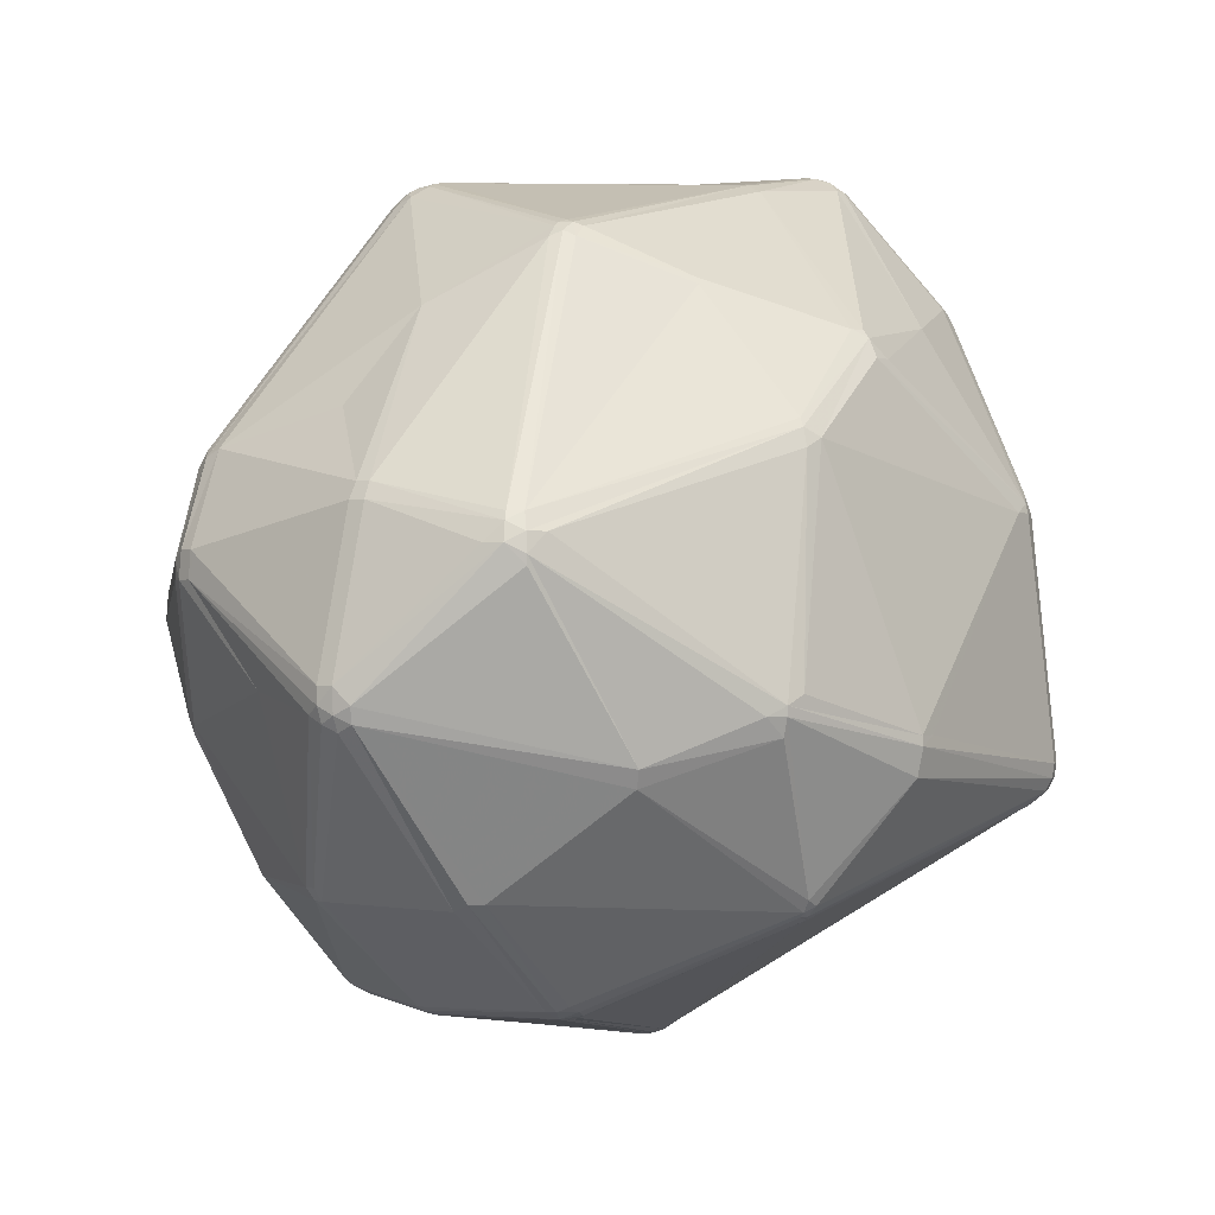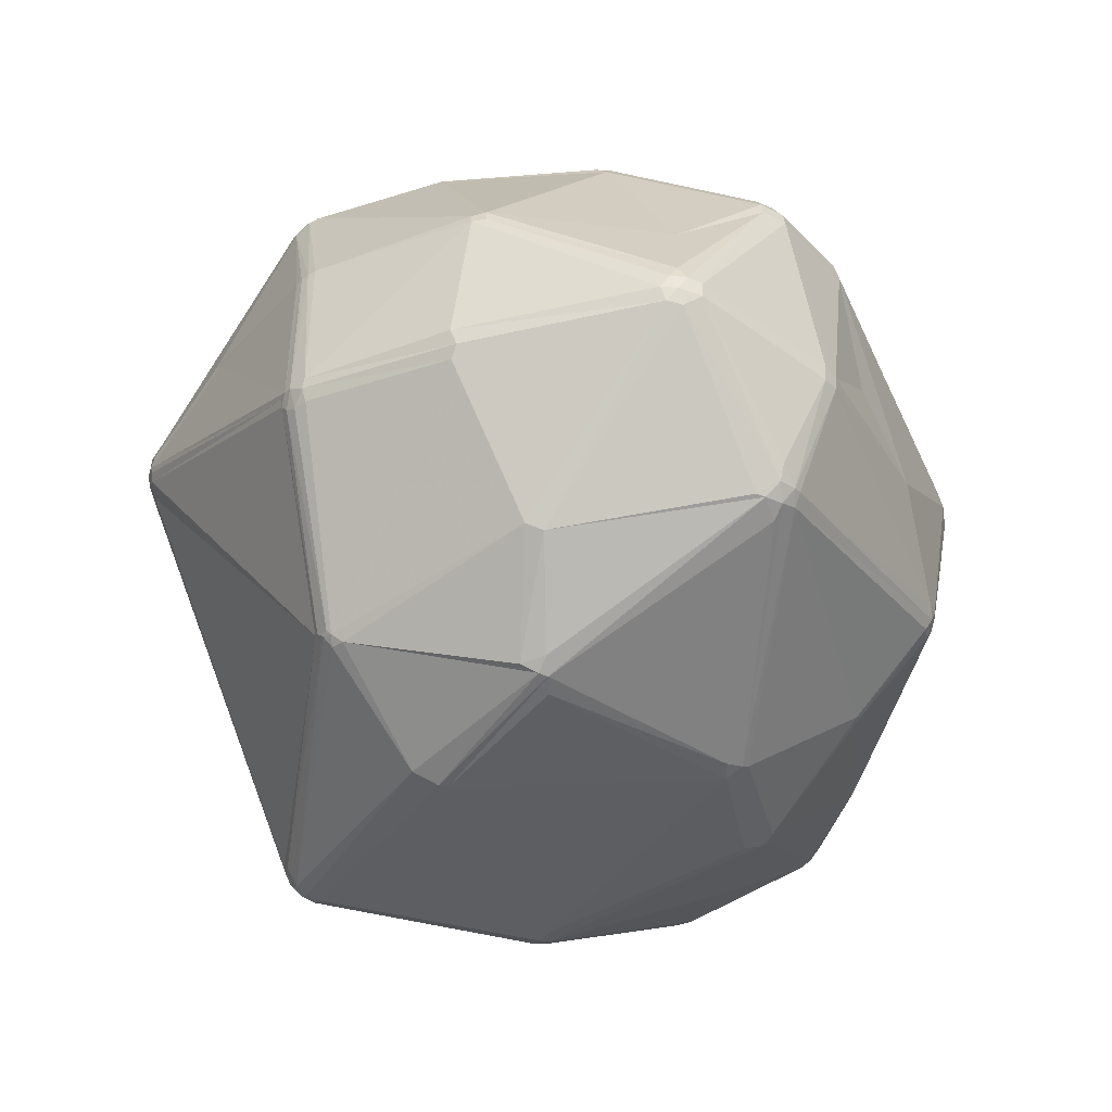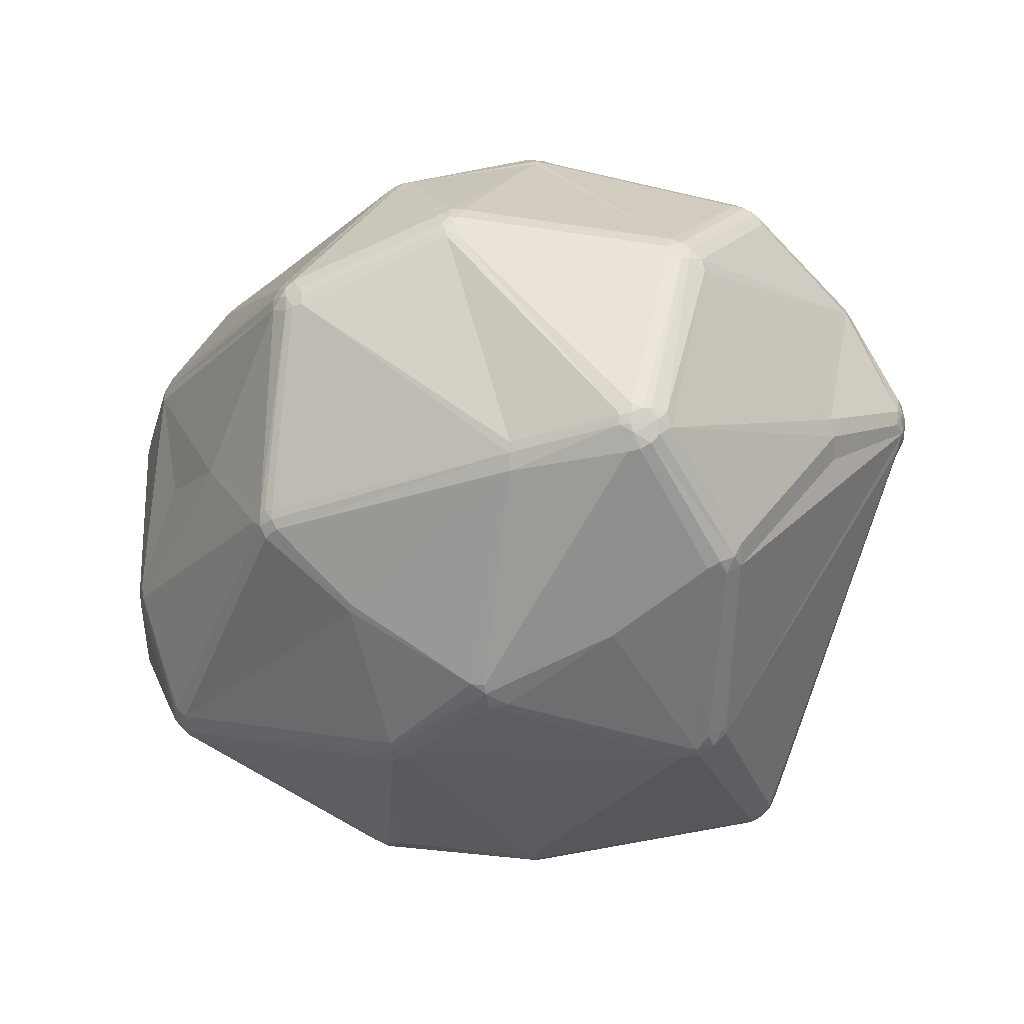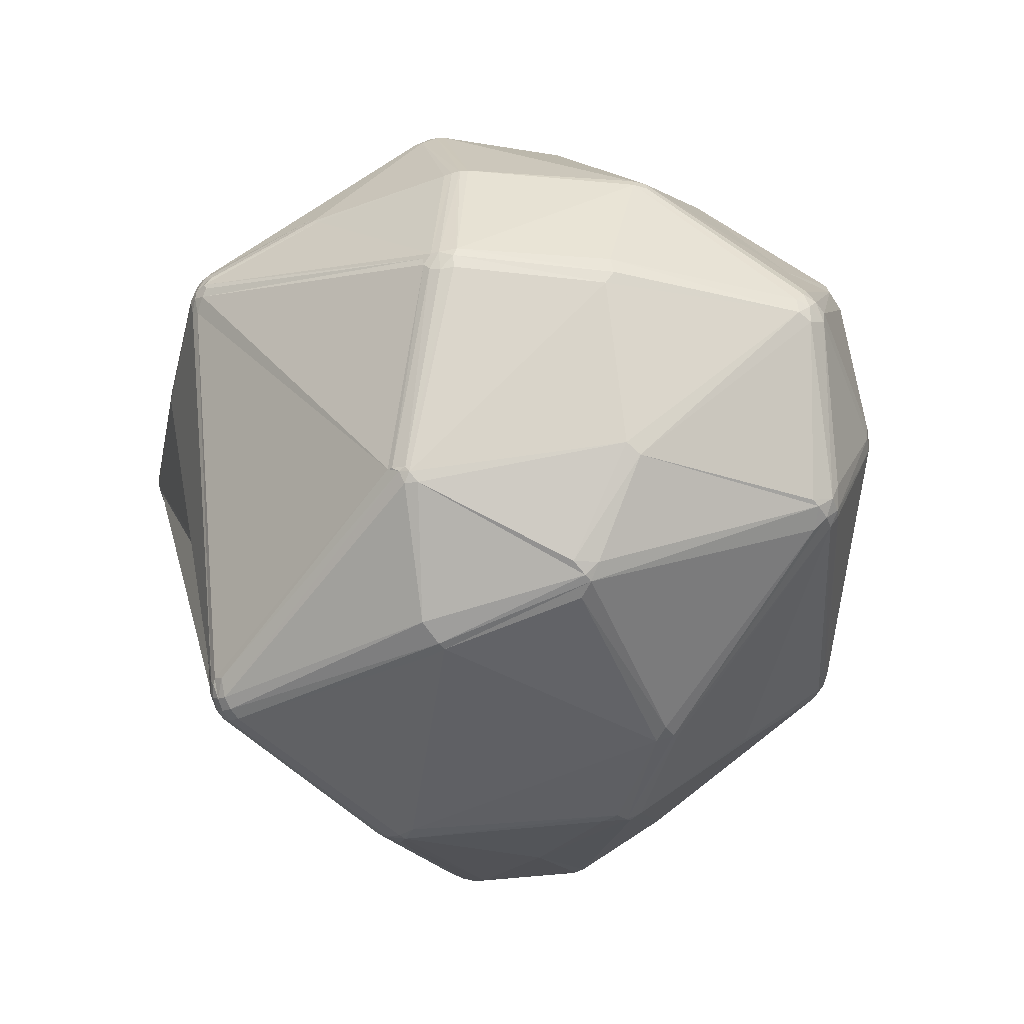
<metadata>
{"format":"obj","ext":"obj","renderer":"f3d","projection":"perspective","resolution":1024,"background":"white","views":[{"elev":-0.6,"azim":-46.0,"up":"+Z"},{"elev":-47.6,"azim":-115.6,"up":"+Y"},{"elev":-23.6,"azim":10.8,"up":"+Y"},{"elev":-55.7,"azim":-143.5,"up":"+Y"}]}
</metadata>
<code>
v 104.8 78.61 121.2
v 105.3 76.7 118.2
v 104.8 78.61 119.2
v 105.4 78.61 117.3
v 105.1 76.63 121.2
v 106 74.84 119.2
v 106.2 76.98 116.4
v 105.3 80.52 118.2
v 106.5 75.21 117.3
v 107.9 103.6 132.4
v 108.5 92.47 120.4
v 108.5 105.7 135.7
v 108.2 105.7 132.4
v 108.2 103.6 135.7
v 109.2 107.7 132.4
v 109.2 107.7 134.6
v 110 79.61 140.4
v 110.3 77.55 140.4
v 110.9 79.61 142.3
v 111.2 77.86 142.3
v 113.9 108.1 146.1
v 113.8 63.72 135.7
v 114.1 106.2 147
v 114.4 110.1 145.1
v 116.5 60.02 133.3
v 114.8 61.66 135.7
v 115.4 62.08 137.9
v 115.2 109.5 147
v 115.9 62.44 138.9
v 116.9 94.66 99.09
v 116.7 93.01 99.09
v 116.6 60.24 136.8
v 117.8 93.01 97.57
v 118.1 90.01 151.1
v 116.4 59.94 134.5
v 118 94.32 97.57
v 118.6 59.23 136.8
v 118.3 115.9 116.1
v 117.2 61.1 138.9
v 119 117.8 117.1
v 119.5 117.4 115.2
v 122.1 74.64 98.1
v 122 76.57 97.21
v 123.4 73.3 98.1
v 124.8 129.6 128.3
v 125.2 118.3 150.5
v 125 129.4 131.3
v 124.4 116.7 151.3
v 126.2 131 130.3
v 126.4 130.8 127.3
v 126.4 130.8 131.3
v 126.8 87.01 162.4
v 129 56.44 112.6
v 130.2 118.1 98.29
v 128.1 131.7 127.3
v 128 132 129.3
v 129.6 57.3 110.5
v 131 119.7 99.16
v 135.3 96.81 84.35
v 136.6 74.92 170.5
v 135.4 75.91 169.7
v 137.3 78.34 85.15
v 136.7 76.32 171.1
v 136.2 96.81 83.77
v 137.4 76.57 171.6
v 137.2 96.81 83.35
v 139.1 102.4 177.1
v 137.2 73.48 169.7
v 138.3 96.81 83.1
v 138.4 75.21 171.6
v 138.6 104.3 176.2
v 137.9 77.19 85.15
v 139.5 48.22 117.9
v 138.3 75.61 85.86
v 138.5 76.32 171.9
v 139.9 75.7 85.15
v 140.7 115.5 85.51
v 138.9 74.06 171.1
v 141.2 101.4 178.5
v 140.2 103.8 177.9
v 139.5 78.34 84.15
v 140.8 105 177.9
v 139.5 106 176.2
v 141.4 117.3 86.4
v 141.2 76.43 84.57
v 140.6 78.72 83.9
v 141.8 106 177.9
v 141.9 78.72 83.9
v 141.5 47.08 119.1
v 141.2 103.5 178.5
v 141.7 47.85 115.7
v 143 104.3 178.9
v 141.4 115 84.74
v 142.2 101.7 178.9
v 141.9 77.55 84.15
v 143.4 117.5 85.51
v 144.3 114.6 83.68
v 143.5 101.7 179.2
v 143.8 46.8 120.3
v 141.5 47.16 117.9
v 143.1 113.8 83.68
v 142.4 116 84.74
v 143.5 103.1 179.2
v 146.2 127.3 96.16
v 145 116.8 84.74
v 147.1 64.64 164.6
v 147.7 133.3 152.4
v 147.7 128.5 97.1
v 148 127.6 95.29
v 148.7 50.56 146.3
v 148.9 51.25 148.5
v 147.4 65.37 165.5
v 149.3 134.8 150.3
v 149.5 134.1 152.4
v 149.1 51.84 149.5
v 149.6 127.9 95.29
v 149.6 128.8 97.1
v 152 124.9 167.2
v 151 50.48 147.4
v 151.4 134.9 151.4
v 151.5 128.5 97.1
v 152.8 54.51 96.52
v 152.5 53.55 97.91
v 153.5 125 168
v 153 55.14 95.96
v 154 53.76 97.18
v 154.8 55.84 95.51
v 154.8 125.3 168
v 153.3 125.6 167.2
v 154 54.98 95.96
v 155.5 56.19 95.51
v 157.2 139 129.1
v 157.2 139.3 130.9
v 158.6 101.9 79.78
v 157.8 101.1 79.98
v 159 139 128.2
v 159 139.5 130
v 159 139.5 131.8
v 158.9 103.2 79.98
v 161.4 113 179.2
v 160.9 139.3 130.9
v 162.1 111 180.2
v 163.8 54.34 159.2
v 161.6 45.11 114.4
v 161.6 45.93 111
v 161.6 45.2 115.6
v 162.8 108.8 180.6
v 162.4 109.9 180.5
v 162.1 55.43 160.2
v 163.5 111 180.2
v 162.8 112.2 179.8
v 162.8 114.1 178.4
v 163.9 109.2 180.5
v 163.8 53.2 157
v 163.8 55.15 160.2
v 163.9 45.56 115.6
v 163.9 112 179.8
v 164.4 113.9 178.4
v 166.2 53.57 157
v 168 136.4 124.9
v 170 136.7 126.8
v 170.8 131.9 159.5
v 169.2 133.5 157.6
v 169.2 134.2 155.4
v 170.8 79.5 179.6
v 171.4 133.6 156.5
v 170.6 78.19 179.4
v 170.6 131 160.3
v 170.6 76.18 178.5
v 173.1 132.2 157.6
v 175.7 98.64 77.29
v 176.3 96.8 77.92
v 175.4 102.6 77.92
v 175.4 97.6 77.53
v 174.4 99.3 77.29
v 175.7 100.6 77.29
v 176.6 101.2 77.53
v 177.1 102 77.92
v 177.3 98.99 77.53
v 178.1 95.89 79.11
v 179.2 99.61 78.45
v 177.8 97.88 77.92
v 177.8 101.3 77.92
v 180.6 60.02 161.9
v 179.1 96.91 79.11
v 179 98.43 78.45
v 180.8 123.6 89.95
v 180.8 125.1 91.39
v 180.8 125.6 92.26
v 182.5 122.2 89.42
v 184.8 80.72 182.1
v 185.4 76.66 180.2
v 184.7 79.55 181.9
v 184.3 81.61 182.1
v 186.1 79.55 181.9
v 186.3 80.97 182.1
v 186.2 50.4 140.5
v 188.4 51.03 141.6
v 186.4 78.59 181.4
v 186.3 82.25 182.1
v 187.1 130.1 148
v 186.9 76.9 180.2
v 187.6 81.61 181.9
v 188.5 50.76 140.5
v 188.3 77.61 180.2
v 190.7 105 177.9
v 190.4 106.2 177.4
v 190.9 107.9 176.2
v 188.6 81.61 181.4
v 189.4 78.7 180.2
v 189.3 80.34 180.9
v 190.4 81.61 180.2
v 190.1 52.4 142.7
v 190.6 51.82 140.5
v 190.8 79.86 179.3
v 192.5 49.98 111.5
v 191.6 52.84 106.6
v 192 53.62 141.6
v 192.3 107.2 176.2
v 192.4 104.2 177.4
v 192.2 53.46 140.5
v 192.8 53.74 106.6
v 192.2 50.98 108.3
v 192.4 50.24 109.8
v 192.8 100.7 89.67
v 193.4 106.1 176.2
v 192.3 102 89.06
v 193.2 66.62 165.6
v 193.4 51.61 108.3
v 193.4 53.31 107.1
v 193.3 104.5 176.9
v 193.6 129 97.59
v 193.6 129.5 99.37
v 193.9 50.98 109.8
v 194 50.76 111.5
v 193.9 54.21 107.1
v 195.1 103.2 175.3
v 194.4 52.59 108.3
v 194.9 127.6 96.07
v 194.8 105 175.3
v 195 52.14 109.8
v 194.7 67.43 165.6
v 195.3 51.98 111.5
v 195.8 125.2 94.96
v 195 53.84 108.3
v 194.8 79.03 102.2
v 195.3 66.62 163.7
v 196.5 68.34 164.7
v 195.4 129 98.46
v 195.6 78.77 103.4
v 195.9 130.5 129.4
v 196 53.53 110.6
v 195.7 55.21 109
v 195.7 126.5 95.46
v 197.7 120.6 161.4
v 197 126.1 96.07
v 196.5 127.5 96.78
v 197 67.95 162.6
v 197.3 70.08 164.7
v 197.1 128.4 99.37
v 197 124.7 95.46
v 198.2 127 98.46
v 198.2 122 159
v 198.4 128.7 127.8
v 197.3 129.8 129.4
v 198.5 127.1 100.3
v 197.5 126.5 96.78
v 199.3 120.5 160.6
v 199.9 121.4 158
v 201.5 118.3 159.8
v 200.7 119.8 159.8
v 202.9 120.6 145.2
v 208.9 91.01 154.6
v 208.3 110.8 102.9
v 208.8 86.66 151.4
v 208.4 108.2 104.2
v 209 112.2 104.2
v 209.3 112.3 104.9
v 208.8 113.7 105.7
v 209.3 110.8 104.2
v 208.7 109.6 103.5
v 209.3 109.3 104.9
v 209.2 88.94 153.6
v 211.2 111.9 145.8
v 211.5 110.1 147.6
v 213 110.9 125.1
v 212 110.2 145.8
v 214 108.9 125.1
v 214.1 106.8 124
v 216.6 93.62 135.5
v 216.9 93.4 137.8
v 217.2 95.74 134.4
v 217.2 95.74 141.2
v 217.5 97.81 141.2
v 217.9 97.81 135.5
v 217.6 100 140.1
v 217.9 95.52 139
v 217.9 100.1 137.8
v 217.9 95.52 136.6
v 217.9 97.81 140.1
v 218.3 97.81 137.8
g foo
f 265 251 201
f 123 100 91
f 150 148 153
f 30 11 38
f 113 107 114
f 15 13 16
f 38 40 41
f 148 147 153
f 276 292 253
f 74 44 72
f 122 57 44
f 123 122 126
f 62 42 43
f 7 43 9
f 74 122 44
f 62 72 42
f 91 53 57
f 30 38 54
f 6 5 2
f 26 6 25
f 26 5 6
f 25 35 26
f 68 112 78
f 67 80 71
f 136 121 117
f 52 67 23
f 63 67 52
f 21 23 67
f 21 67 71
f 5 22 18
f 23 14 19
f 98 94 75
f 128 129 124
f 255 219 268
f 49 107 113
f 16 45 15
f 56 55 50
f 36 59 33
f 8 11 30
f 116 109 108
f 116 108 117
f 183 177 178
f 239 232 249
f 260 267 257
f 260 262 267
f 66 69 86
f 183 181 177
f 174 179 172
f 277 274 267
f 298 288 286
f 160 233 136
f 277 267 278
f 257 256 254
f 257 267 256
f 233 251 249
f 269 265 263
f 113 120 133
f 136 161 160
f 168 158 208
f 201 166 170
f 170 162 268
f 287 284 285
f 201 161 166
f 285 284 270
f 124 87 140
f 299 295 301
f 294 300 296
f 211 195 199
f 284 271 270
f 285 237 273
f 167 165 98
f 203 211 209
f 231 226 220
f 206 153 200
f 194 191 196
f 248 258 259
f 275 258 297
f 112 68 106
f 155 184 192
f 154 143 119
f 248 247 258
f 243 241 252
f 95 131 127
f 298 287 296
f 290 292 299
f 290 299 291
f 278 280 277
f 144 156 146
f 6 9 53
f 19 14 17
f 44 42 72
f 33 62 43
f 30 31 8
f 66 81 64
f 72 62 81
f 86 88 95
f 81 86 95
f 125 76 85
f 72 81 76
f 76 74 72
f 85 81 95
f 85 76 81
f 69 101 134
f 125 85 127
f 127 131 130
f 216 224 235
f 130 125 127
f 95 127 85
f 57 122 123
f 122 130 126
f 125 130 122
f 125 74 76
f 74 125 122
f 91 57 123
f 224 145 223
f 123 145 100
f 73 91 100
f 73 100 89
f 35 53 73
f 35 73 89
f 110 89 99
f 8 3 10
f 29 20 27
f 18 20 19
f 17 18 19
f 44 9 42
f 4 3 8
f 10 11 8
f 4 33 7
f 43 7 33
f 5 1 3
f 9 43 42
f 5 3 2
f 2 3 4
f 4 7 2
f 4 8 31
f 4 31 33
f 44 57 9
f 9 2 7
f 9 6 2
f 53 9 57
f 91 73 53
f 39 29 27
f 26 27 22
f 25 6 53
f 26 35 32
f 26 32 27
f 35 37 32
f 35 25 53
f 39 106 68
f 35 89 37
f 22 5 26
f 32 39 27
f 65 70 75
f 110 37 89
f 111 32 37
f 110 111 37
f 111 39 32
f 115 39 111
f 149 115 143
f 110 99 119
f 106 39 115
f 119 99 146
f 119 111 110
f 112 149 169
f 169 193 167
f 106 149 112
f 52 20 61
f 61 20 29
f 61 29 60
f 60 39 68
f 60 63 61
f 78 70 68
f 29 39 60
f 65 63 60
f 68 70 60
f 70 65 60
f 94 79 75
f 52 61 63
f 63 65 79
f 90 67 79
f 71 83 28
f 63 79 67
f 65 75 79
f 20 52 19
f 52 23 34
f 27 18 22
f 27 20 18
f 18 17 1
f 5 18 1
f 19 52 34
f 10 3 1
f 14 10 1
f 17 14 1
f 23 19 34
f 24 16 21
f 47 16 24
f 21 28 24
f 16 12 21
f 14 12 10
f 13 10 12
f 11 10 13
f 12 23 21
f 14 23 12
f 13 12 16
f 49 113 56
f 83 48 28
f 191 165 167
f 191 194 165
f 142 92 103
f 67 90 80
f 103 94 98
f 118 83 124
f 142 87 92
f 157 207 158
f 87 124 83
f 148 142 103
f 92 90 94
f 94 103 92
f 87 90 92
f 94 90 79
f 71 28 21
f 87 83 82
f 82 90 87
f 83 71 82
f 80 82 71
f 80 90 82
f 28 48 46
f 28 46 24
f 124 140 128
f 46 48 107
f 118 129 107
f 48 83 118
f 107 48 118
f 129 118 124
f 255 208 219
f 129 114 107
f 120 113 114
f 137 138 141
f 56 133 55
f 132 55 133
f 137 141 136
f 56 113 133
f 46 51 47
f 107 49 51
f 51 49 47
f 47 49 45
f 47 24 46
f 51 46 107
f 50 45 49
f 45 16 47
f 56 50 49
f 58 104 84
f 13 15 38
f 38 15 40
f 45 50 40
f 15 45 40
f 58 50 55
f 41 40 50
f 59 77 93
f 104 58 55
f 54 38 41
f 50 58 41
f 54 41 58
f 30 54 36
f 30 33 31
f 30 36 33
f 33 59 62
f 11 13 38
f 64 81 62
f 64 62 59
f 81 66 86
f 135 86 69
f 134 135 69
f 101 69 66
f 187 116 188
f 105 102 96
f 101 102 97
f 101 93 102
f 93 64 59
f 54 58 77
f 101 66 64
f 64 93 101
f 54 77 36
f 84 102 77
f 105 97 102
f 77 59 36
f 96 102 84
f 77 58 84
f 102 93 77
f 109 104 108
f 104 96 84
f 187 105 116
f 96 109 105
f 109 116 105
f 109 96 104
f 108 55 132
f 55 108 104
f 121 116 117
f 117 132 136
f 108 132 117
f 189 233 232
f 141 166 161
f 178 173 187
f 286 279 266
f 249 232 233
f 188 190 187
f 232 188 189
f 178 187 190
f 116 121 189
f 188 116 189
f 232 239 188
f 101 139 134
f 101 97 139
f 97 173 139
f 139 176 175
f 95 88 172
f 171 135 175
f 139 173 176
f 173 177 176
f 173 178 177
f 176 179 175
f 176 177 179
f 181 179 177
f 182 172 179
f 187 173 105
f 173 97 105
f 254 256 244
f 282 276 281
f 280 282 281
f 290 291 243
f 267 274 261
f 277 280 274
f 281 225 227
f 274 281 227
f 262 278 267
f 278 279 286
f 281 274 280
f 295 299 292
f 289 280 288
f 295 280 289
f 295 282 280
f 280 278 288
f 288 278 286
f 279 278 262
f 239 257 254
f 257 239 249
f 267 261 256
f 181 261 227
f 244 178 190
f 244 183 178
f 274 227 261
f 260 257 249
f 181 183 261
f 261 183 244
f 233 161 251
f 254 244 239
f 244 256 261
f 188 239 190
f 239 244 190
f 189 121 233
f 121 136 233
f 233 160 161
f 265 260 249
f 265 264 260
f 266 262 260
f 266 279 262
f 286 266 264
f 264 266 260
f 249 251 265
f 286 264 265
f 286 265 284
f 129 128 162
f 251 161 201
f 141 161 136
f 137 136 132
f 137 132 133
f 138 137 133
f 133 120 138
f 138 120 164
f 138 164 141
f 219 226 271
f 141 164 166
f 163 164 120
f 120 114 163
f 166 164 163
f 162 170 166
f 162 166 163
f 163 114 129
f 151 142 150
f 162 163 129
f 152 168 128
f 158 168 152
f 87 142 140
f 162 255 268
f 168 162 128
f 268 269 263
f 263 170 268
f 271 269 268
f 263 265 201
f 272 265 269
f 201 170 263
f 284 272 269
f 285 270 240
f 284 269 271
f 226 219 207
f 207 219 208
f 219 271 268
f 231 240 226
f 157 206 207
f 168 208 162
f 255 162 208
f 226 270 271
f 165 194 147
f 207 208 158
f 220 226 207
f 231 212 237
f 237 240 231
f 270 226 240
f 231 209 212
f 220 207 206
f 200 203 206
f 203 220 206
f 151 150 157
f 153 206 150
f 140 142 151
f 152 151 157
f 158 152 157
f 206 157 150
f 152 128 140
f 151 152 140
f 148 98 147
f 103 98 148
f 148 150 142
f 284 265 272
f 298 286 284
f 298 284 287
f 240 237 285
f 297 299 301
f 297 301 300
f 297 221 291
f 287 285 294
f 296 287 294
f 293 273 283
f 293 300 294
f 300 298 296
f 273 294 285
f 294 273 293
f 259 258 275
f 283 259 275
f 275 297 283
f 293 283 297
f 147 98 165
f 231 220 209
f 203 195 211
f 237 215 273
f 215 283 273
f 212 215 237
f 211 212 209
f 202 199 192
f 203 209 220
f 195 196 191
f 259 210 248
f 203 196 195
f 210 199 205
f 196 203 200
f 200 194 196
f 194 200 153
f 194 153 147
f 191 193 195
f 195 193 199
f 199 193 192
f 202 192 184
f 192 169 155
f 211 199 210
f 215 211 210
f 242 205 228
f 215 210 259
f 205 199 202
f 215 212 211
f 248 242 247
f 149 155 169
f 228 205 202
f 228 202 184
f 247 242 228
f 283 215 259
f 210 205 248
f 242 248 205
f 78 112 169
f 167 98 75
f 143 115 111
f 191 167 193
f 167 78 169
f 169 192 193
f 75 70 167
f 70 78 167
f 155 149 143
f 106 115 149
f 143 184 155
f 184 143 159
f 143 111 119
f 159 154 198
f 159 143 154
f 228 184 198
f 154 119 197
f 243 235 241
f 159 198 184
f 213 247 228
f 218 247 213
f 258 221 297
f 198 213 228
f 204 198 197
f 216 197 156
f 258 247 218
f 221 218 214
f 154 197 198
f 218 221 258
f 234 223 229
f 224 223 234
f 241 235 234
f 291 221 243
f 130 217 223
f 130 131 217
f 216 204 197
f 234 238 241
f 234 229 238
f 234 235 224
f 216 214 204
f 214 235 221
f 235 214 216
f 290 252 253
f 290 243 252
f 253 252 245
f 235 243 221
f 252 238 245
f 252 241 238
f 180 185 236
f 238 230 245
f 301 295 298
f 295 292 282
f 292 276 282
f 289 288 298
f 292 290 253
f 300 293 297
f 298 295 289
f 301 298 300
f 291 299 297
f 246 245 236
f 204 214 198
f 214 213 198
f 218 213 214
f 126 145 123
f 144 216 156
f 216 144 224
f 224 144 145
f 144 146 89
f 100 145 144
f 146 156 197
f 89 146 99
f 89 100 144
f 119 146 197
f 175 135 134
f 134 139 175
f 86 135 171
f 88 86 171
f 88 174 172
f 88 171 174
f 95 172 131
f 227 225 181
f 171 179 174
f 171 175 179
f 179 186 182
f 172 180 131
f 181 225 186
f 181 186 179
f 182 180 172
f 185 182 186
f 185 180 182
f 238 229 230
f 225 185 186
f 246 236 225
f 245 246 250
f 245 250 253
f 250 246 281
f 126 130 223
f 230 229 222
f 250 281 276
f 250 276 253
f 281 246 225
f 126 223 145
f 131 222 217
f 222 131 180
f 180 236 222
f 236 245 230
f 217 222 229
f 217 229 223
f 230 222 236
f 225 236 185
g

</code>
